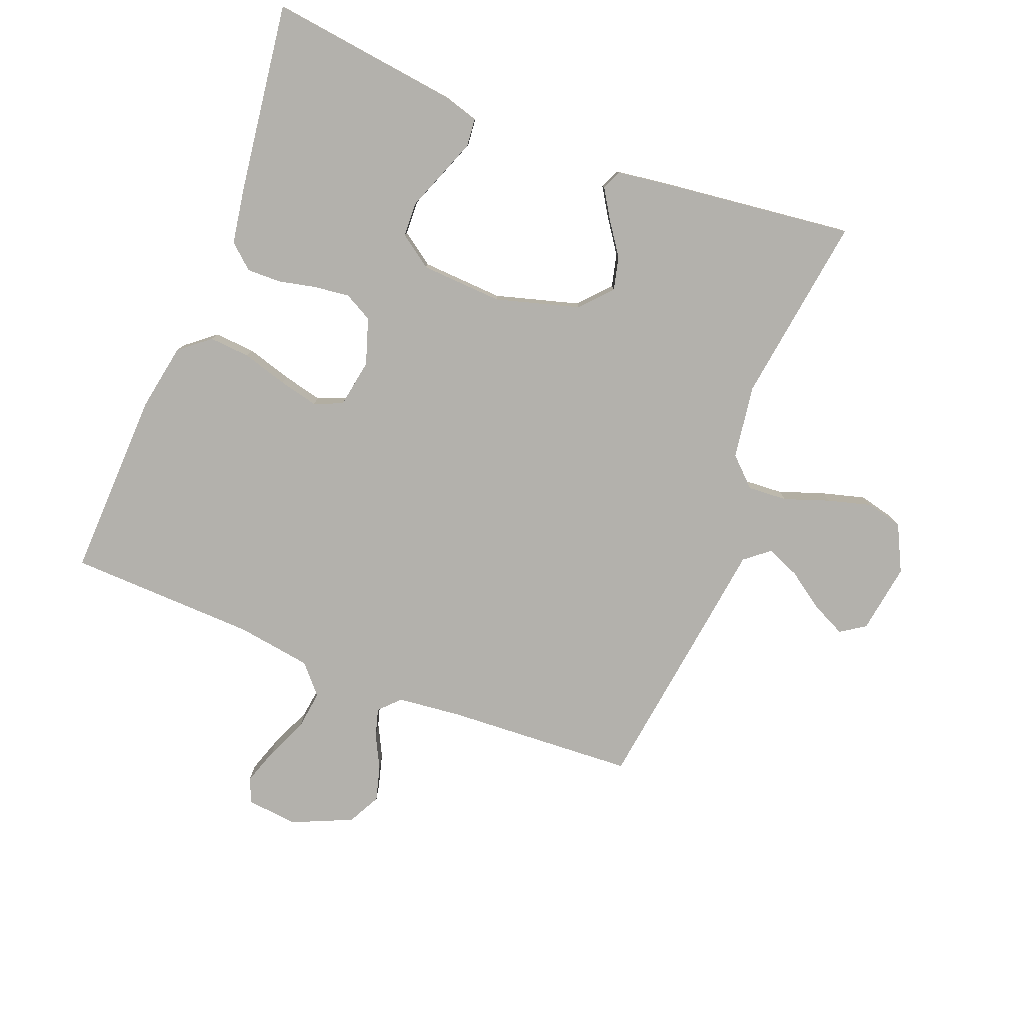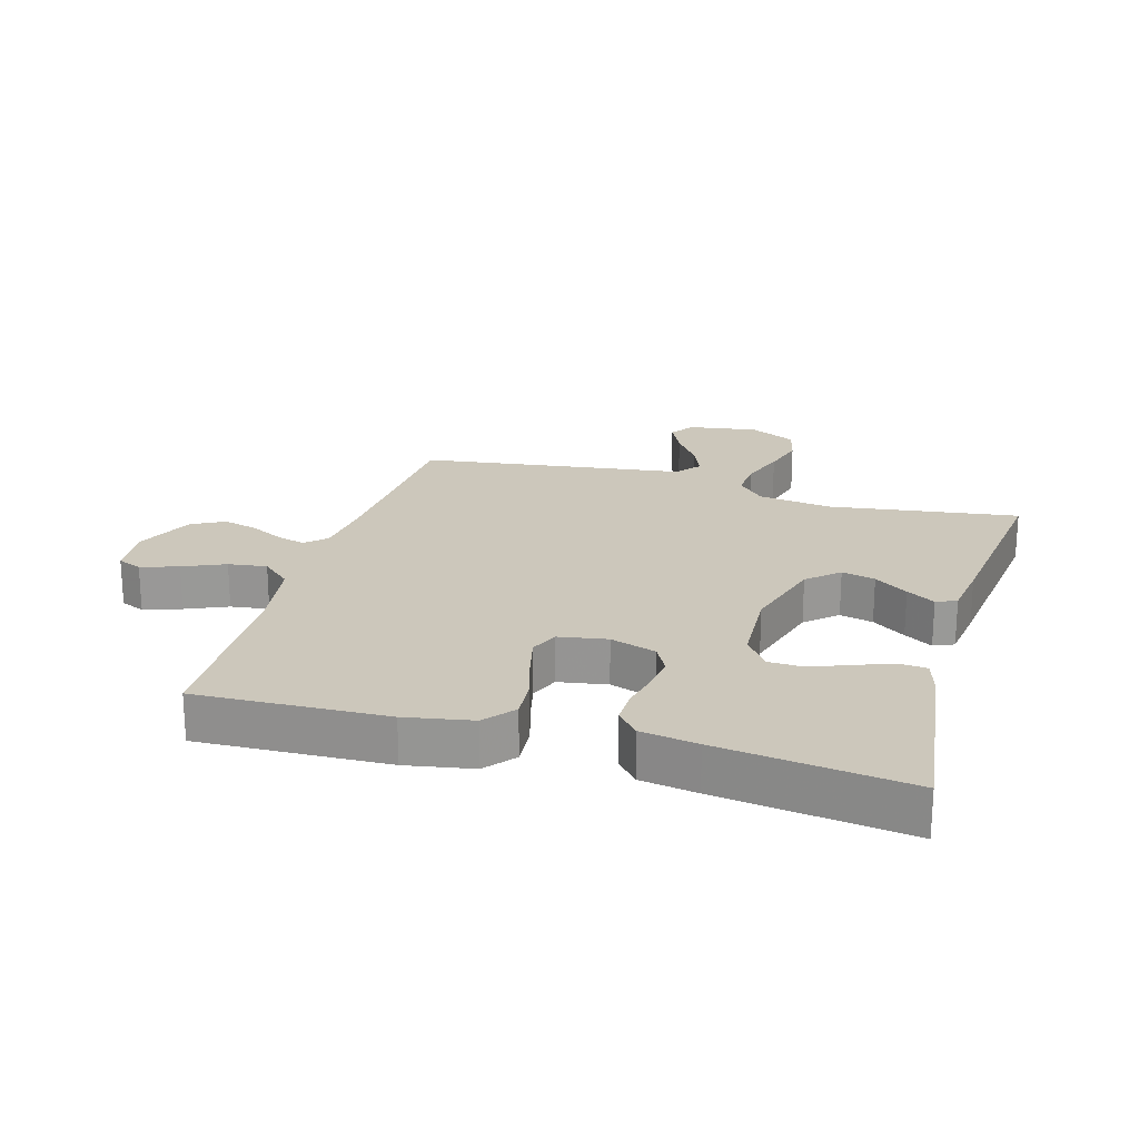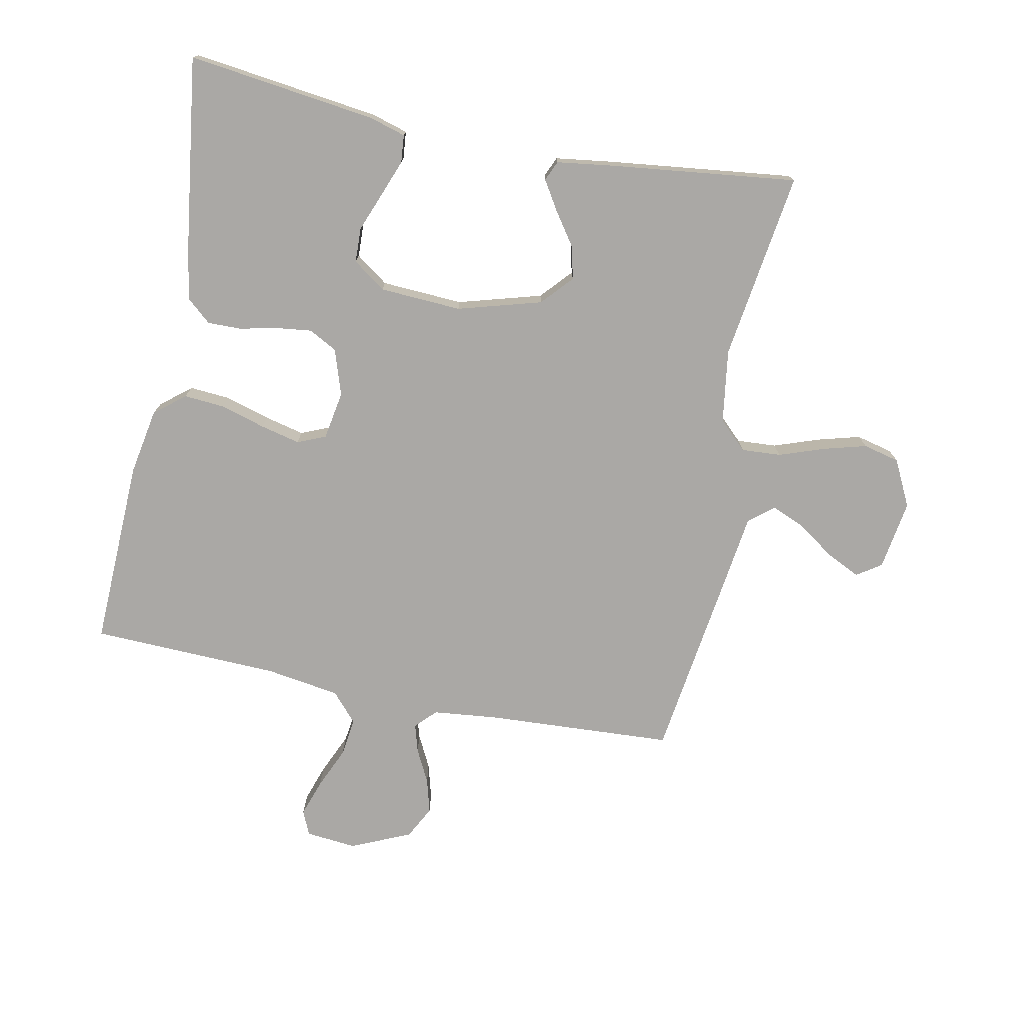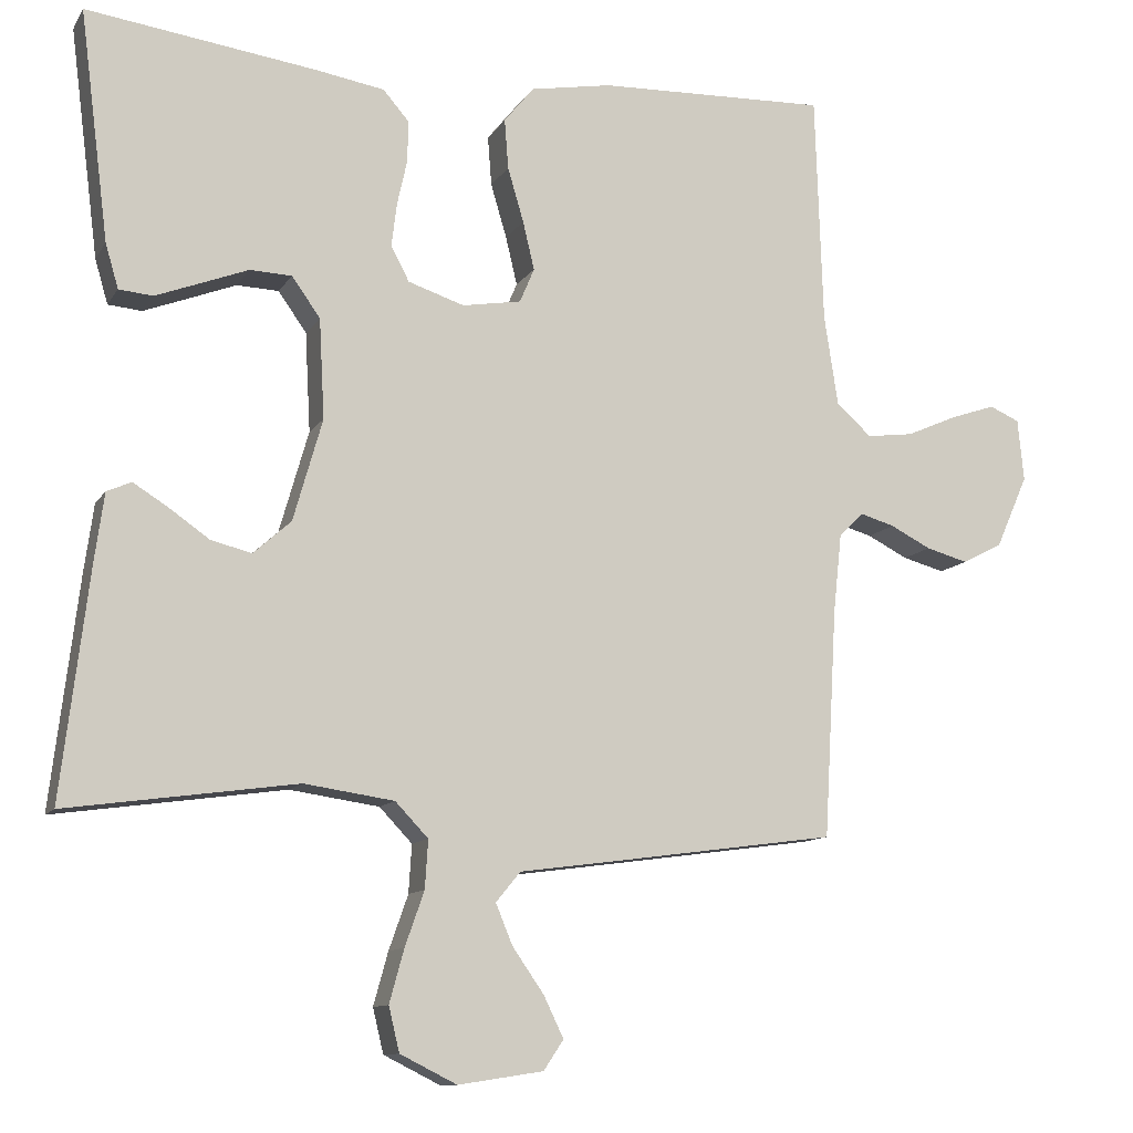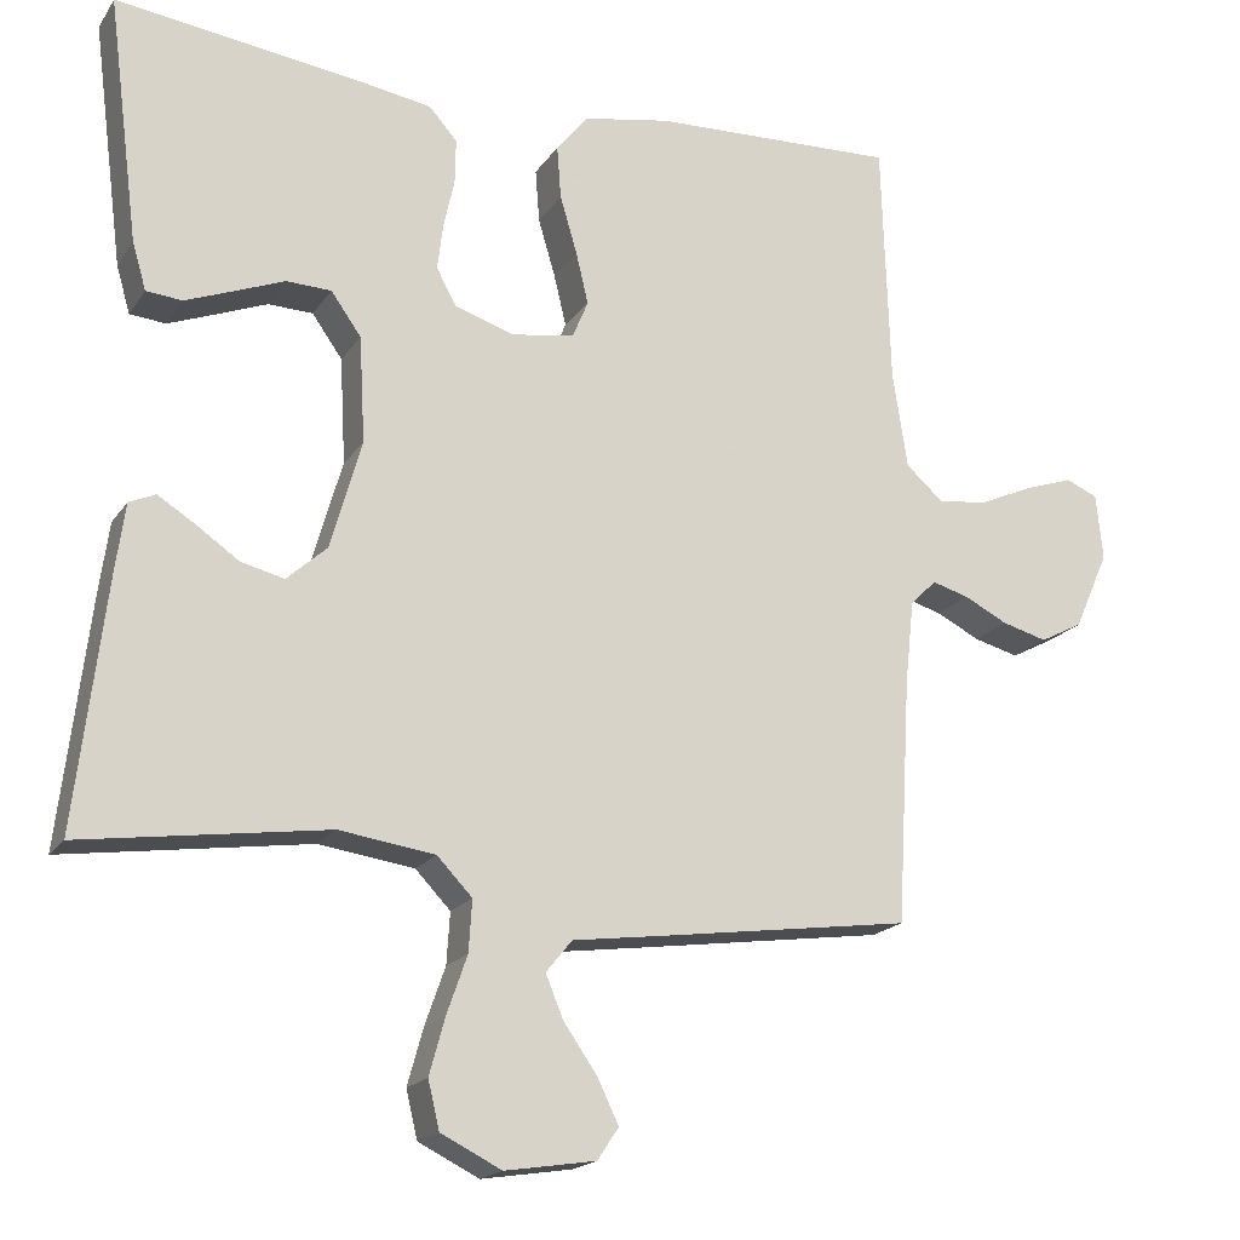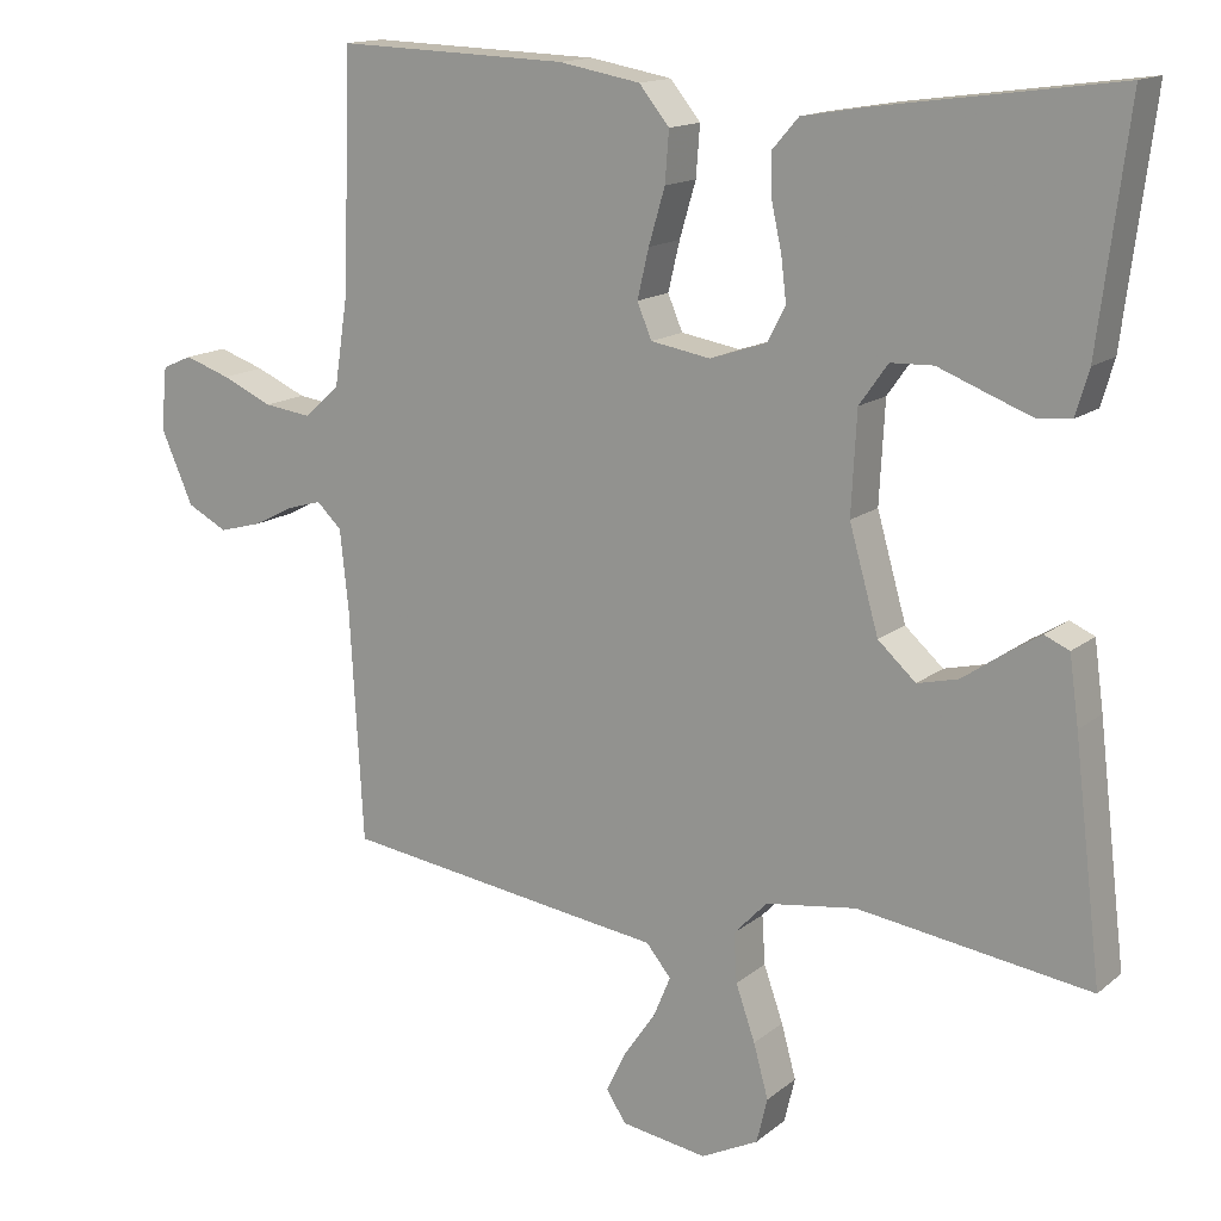
<metadata>
{"format":"obj","ext":"obj","renderer":"f3d","projection":"perspective","resolution":1024,"background":"white","views":[{"elev":-79.1,"azim":68.6,"up":"+Y"},{"elev":21.6,"azim":16.1,"up":"+Y"},{"elev":-75.1,"azim":78.6,"up":"+Y"},{"elev":-11.1,"azim":160.2,"up":"+Z"},{"elev":-18.3,"azim":156.5,"up":"+Z"},{"elev":14.8,"azim":31.5,"up":"+Z"}]}
</metadata>
<code>
v 0.5 0.07 -0.5
v 0.2 0.07 -0.458
v 0.083 0.07 -0.475
v 0.04 0.07 -0.52
v 0.044 0.07 -0.583
v 0.069 0.07 -0.654
v 0.088 0.07 -0.723
v 0.074 0.07 -0.781
v 0 0.07 -0.818
v -0.111 0.07 -0.801
v -0.137 0.07 -0.762
v -0.111 0.07 -0.708
v -0.07 0.07 -0.649
v -0.048 0.07 -0.596
v -0.08 0.07 -0.557
v -0.2 0.07 -0.541
v -0.5 0.07 -0.5
v -0.517 0.07 -0.2
v -0.528 0.07 -0.098
v -0.56 0.07 -0.067
v -0.605 0.07 -0.08
v -0.658 0.07 -0.107
v -0.713 0.07 -0.122
v -0.765 0.07 -0.095
v -0.807 0.07 0
v -0.799 0.07 0.081
v -0.76 0.07 0.098
v -0.701 0.07 0.078
v -0.635 0.07 0.049
v -0.574 0.07 0.041
v -0.528 0.07 0.082
v -0.51 0.07 0.2
v -0.5 0.07 0.5
v -0.2 0.07 0.49
v -0.094 0.07 0.471
v -0.055 0.07 0.423
v -0.06 0.07 0.358
v -0.081 0.07 0.287
v -0.096 0.07 0.224
v -0.077 0.07 0.179
v 0 0.07 0.166
v 0.073 0.07 0.19
v 0.097 0.07 0.235
v 0.09 0.07 0.292
v 0.077 0.07 0.351
v 0.076 0.07 0.405
v 0.11 0.07 0.444
v 0.2 0.07 0.459
v 0.5 0.07 0.5
v 0.462 0.07 0.2
v 0.445 0.07 0.142
v 0.401 0.07 0.138
v 0.343 0.07 0.16
v 0.281 0.07 0.184
v 0.226 0.07 0.182
v 0.189 0.07 0.13
v 0.182 0.07 0
v 0.22 0.07 -0.133
v 0.269 0.07 -0.177
v 0.322 0.07 -0.164
v 0.375 0.07 -0.127
v 0.42 0.07 -0.099
v 0.452 0.07 -0.113
v 0.464 0.07 -0.2
v 0.5 0 -0.5
v 0.2 0 -0.458
v 0.083 0 -0.475
v 0.04 0 -0.52
v 0.044 0 -0.583
v 0.069 0 -0.654
v 0.088 0 -0.723
v 0.074 0 -0.781
v 0 0 -0.818
v -0.111 0 -0.801
v -0.137 0 -0.762
v -0.111 0 -0.708
v -0.07 0 -0.649
v -0.048 0 -0.596
v -0.08 0 -0.557
v -0.2 0 -0.541
v -0.5 0 -0.5
v -0.517 0 -0.2
v -0.528 0 -0.098
v -0.56 0 -0.067
v -0.605 0 -0.08
v -0.658 0 -0.107
v -0.713 0 -0.122
v -0.765 0 -0.095
v -0.807 0 0
v -0.799 0 0.081
v -0.76 0 0.098
v -0.701 0 0.078
v -0.635 0 0.049
v -0.574 0 0.041
v -0.528 0 0.082
v -0.51 0 0.2
v -0.5 0 0.5
v -0.2 0 0.49
v -0.094 0 0.471
v -0.055 0 0.423
v -0.06 0 0.358
v -0.081 0 0.287
v -0.096 0 0.224
v -0.077 0 0.179
v 0 0 0.166
v 0.073 0 0.19
v 0.097 0 0.235
v 0.09 0 0.292
v 0.077 0 0.351
v 0.076 0 0.405
v 0.11 0 0.444
v 0.2 0 0.459
v 0.5 0 0.5
v 0.462 0 0.2
v 0.445 0 0.142
v 0.401 0 0.138
v 0.343 0 0.16
v 0.281 0 0.184
v 0.226 0 0.182
v 0.189 0 0.13
v 0.182 0 0
v 0.22 0 -0.133
v 0.269 0 -0.177
v 0.322 0 -0.164
v 0.375 0 -0.127
v 0.42 0 -0.099
v 0.452 0 -0.113
v 0.464 0 -0.2
f 64 1 2
f 63 64 2
f 62 63 2
f 61 62 2
f 60 61 2
f 59 60 2 3
f 58 59 3 4
f 57 58 4
f 56 57 4
f 52 53 54
f 51 52 54
f 50 51 54
f 49 50 54
f 48 49 54
f 47 48 54
f 46 47 54
f 45 46 54
f 44 45 54
f 43 44 54 55
f 42 43 55 56
f 36 37 38
f 35 36 38
f 34 35 38
f 33 34 38
f 32 33 38
f 31 32 38 39
f 30 31 39 40
f 27 28 29
f 26 27 29
f 25 26 29
f 24 25 29
f 23 24 29
f 22 23 29
f 21 22 29
f 20 21 29 30
f 30 40 41
f 20 30 41
f 19 20 41
f 15 16 17 18
f 11 12 13
f 10 11 13
f 9 10 13
f 8 9 13
f 7 8 13
f 6 7 13
f 5 6 13
f 4 5 13 14
f 42 56 4
f 41 42 4
f 19 41 4
f 18 19 4
f 15 18 4
f 4 14 15
f 66 65 128
f 66 128 127
f 66 127 126
f 66 126 125
f 66 125 124
f 67 66 124 123
f 68 67 123 122
f 68 122 121
f 68 121 120
f 118 117 116
f 118 116 115
f 118 115 114
f 118 114 113
f 118 113 112
f 118 112 111
f 118 111 110
f 118 110 109
f 118 109 108
f 119 118 108 107
f 120 119 107 106
f 102 101 100
f 102 100 99
f 102 99 98
f 102 98 97
f 102 97 96
f 103 102 96 95
f 104 103 95 94
f 93 92 91
f 93 91 90
f 93 90 89
f 93 89 88
f 93 88 87
f 93 87 86
f 93 86 85
f 94 93 85 84
f 105 104 94
f 105 94 84
f 105 84 83
f 82 81 80 79
f 77 76 75
f 77 75 74
f 77 74 73
f 77 73 72
f 77 72 71
f 77 71 70
f 77 70 69
f 78 77 69 68
f 68 120 106
f 68 106 105
f 68 105 83
f 68 83 82
f 68 82 79
f 79 78 68
f 1 65 66 2
f 2 66 67 3
f 3 67 68 4
f 4 68 69 5
f 5 69 70 6
f 6 70 71 7
f 7 71 72 8
f 8 72 73 9
f 9 73 74 10
f 10 74 75 11
f 11 75 76 12
f 12 76 77 13
f 13 77 78 14
f 14 78 79 15
f 15 79 80 16
f 16 80 81 17
f 17 81 82 18
f 18 82 83 19
f 19 83 84 20
f 20 84 85 21
f 21 85 86 22
f 22 86 87 23
f 23 87 88 24
f 24 88 89 25
f 25 89 90 26
f 26 90 91 27
f 27 91 92 28
f 28 92 93 29
f 29 93 94 30
f 30 94 95 31
f 31 95 96 32
f 32 96 97 33
f 33 97 98 34
f 34 98 99 35
f 35 99 100 36
f 36 100 101 37
f 37 101 102 38
f 38 102 103 39
f 39 103 104 40
f 40 104 105 41
f 41 105 106 42
f 42 106 107 43
f 43 107 108 44
f 44 108 109 45
f 45 109 110 46
f 46 110 111 47
f 47 111 112 48
f 48 112 113 49
f 49 113 114 50
f 50 114 115 51
f 51 115 116 52
f 52 116 117 53
f 53 117 118 54
f 54 118 119 55
f 55 119 120 56
f 56 120 121 57
f 57 121 122 58
f 58 122 123 59
f 59 123 124 60
f 60 124 125 61
f 61 125 126 62
f 62 126 127 63
f 63 127 128 64
f 64 128 65 1

</code>
